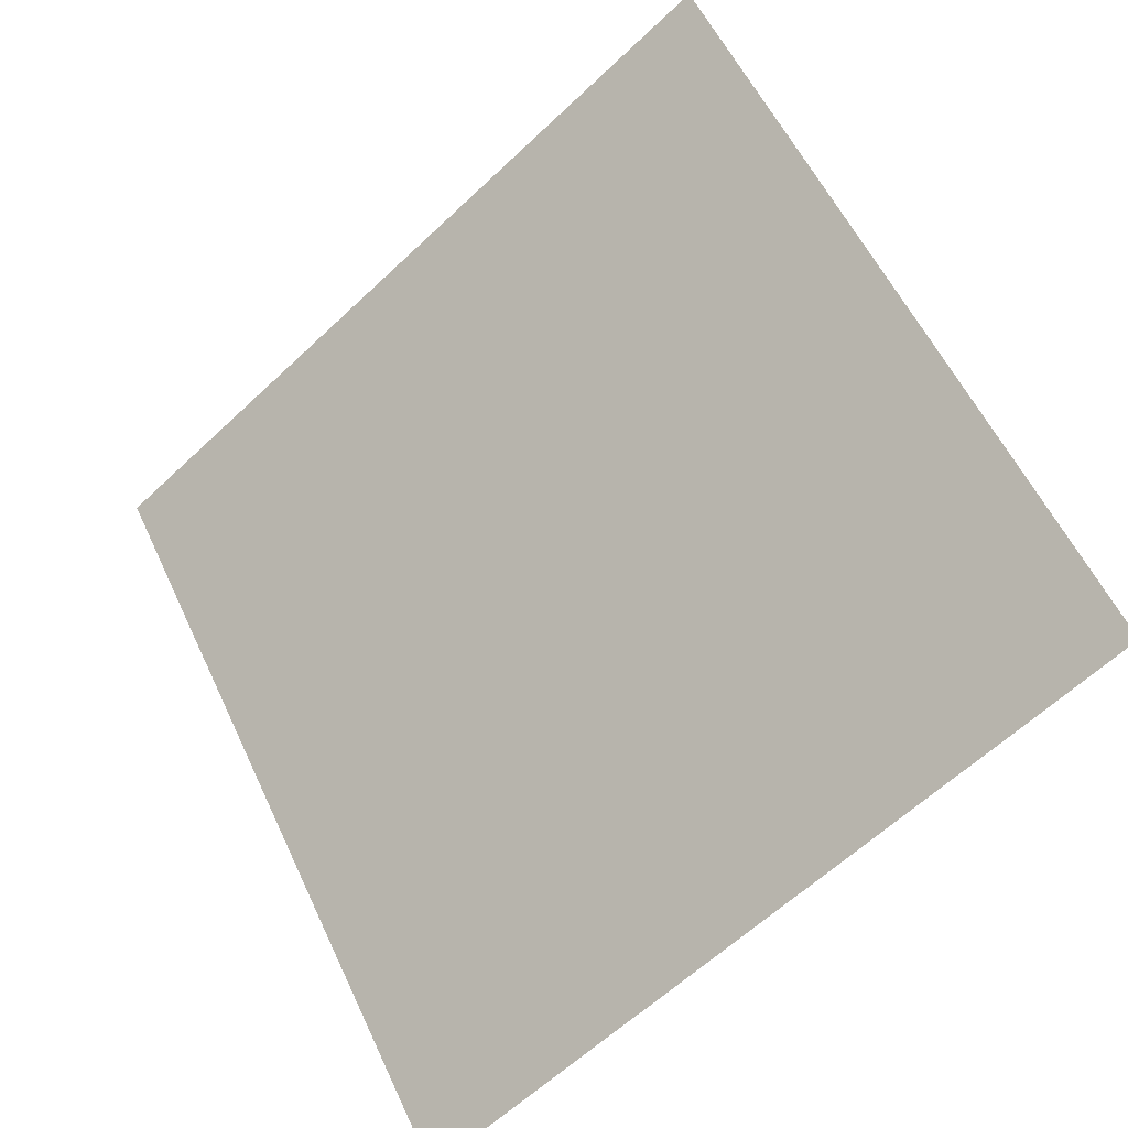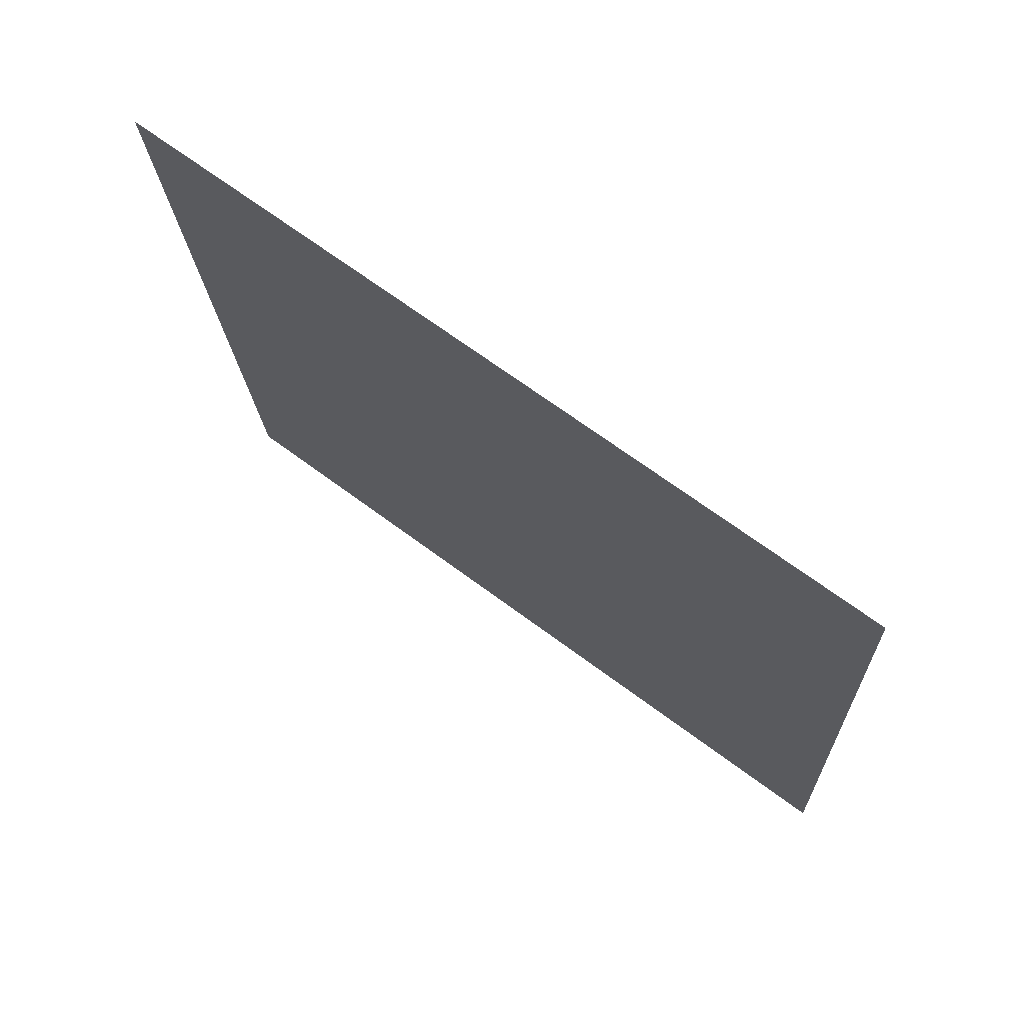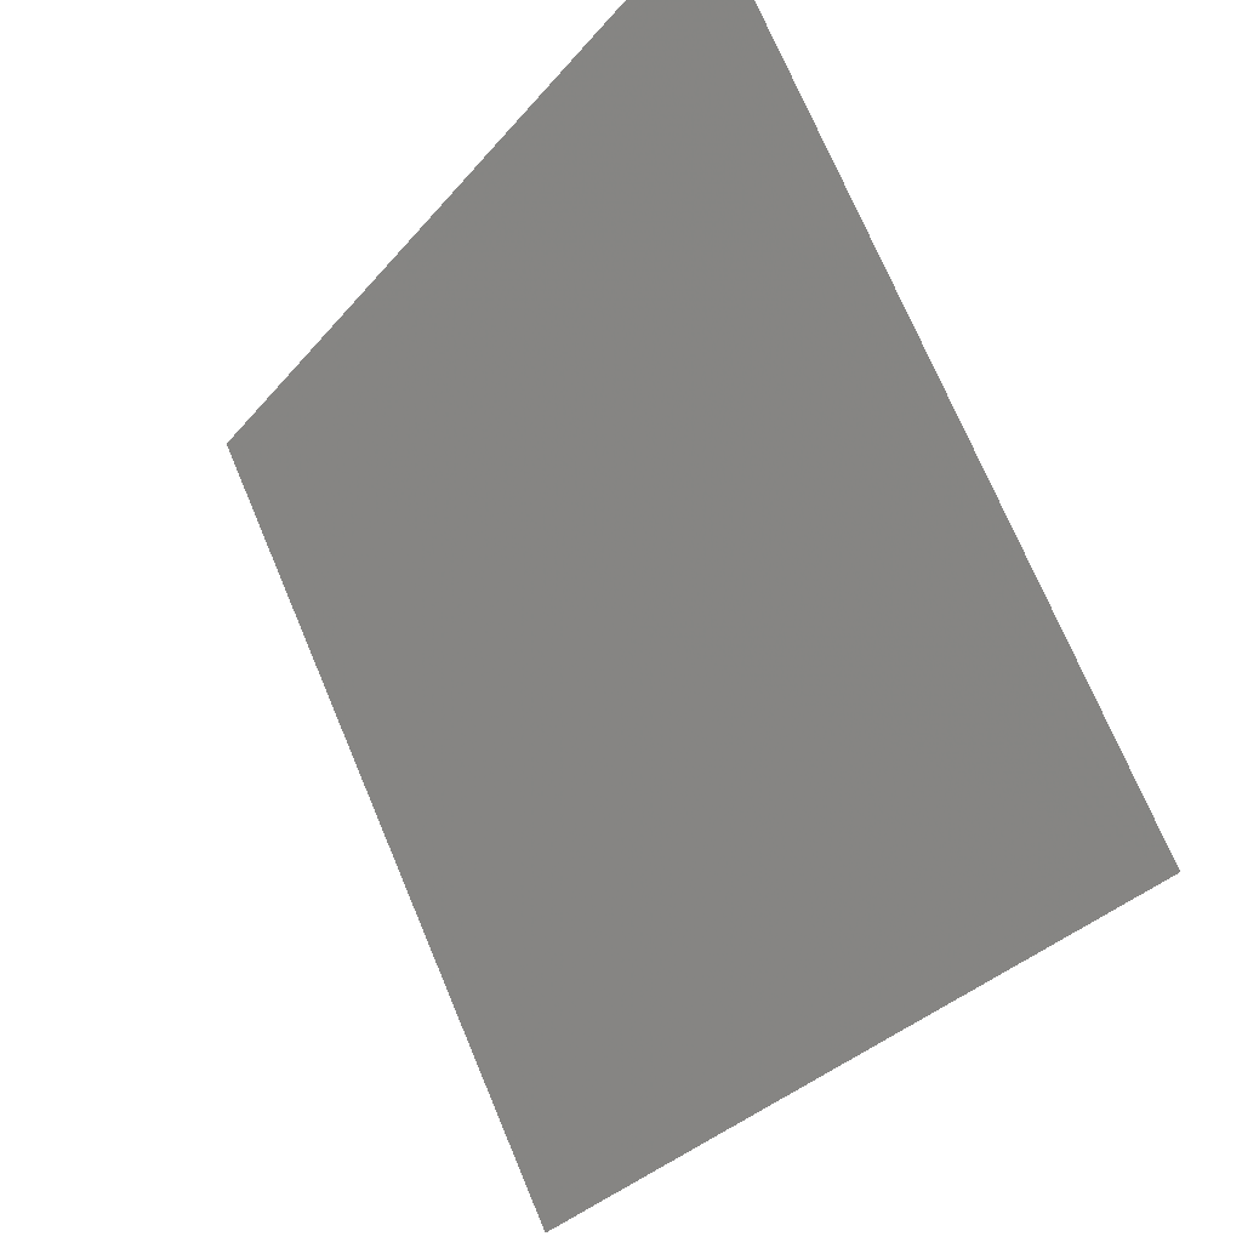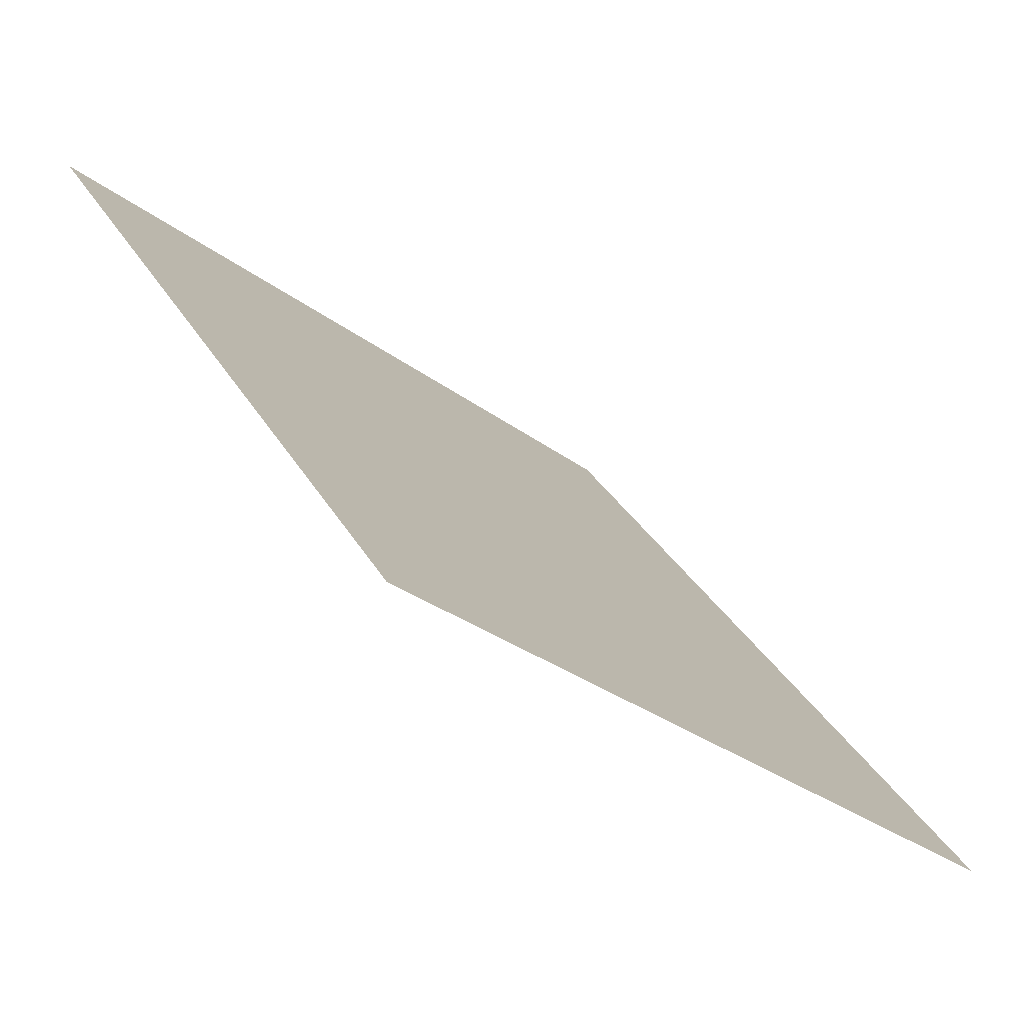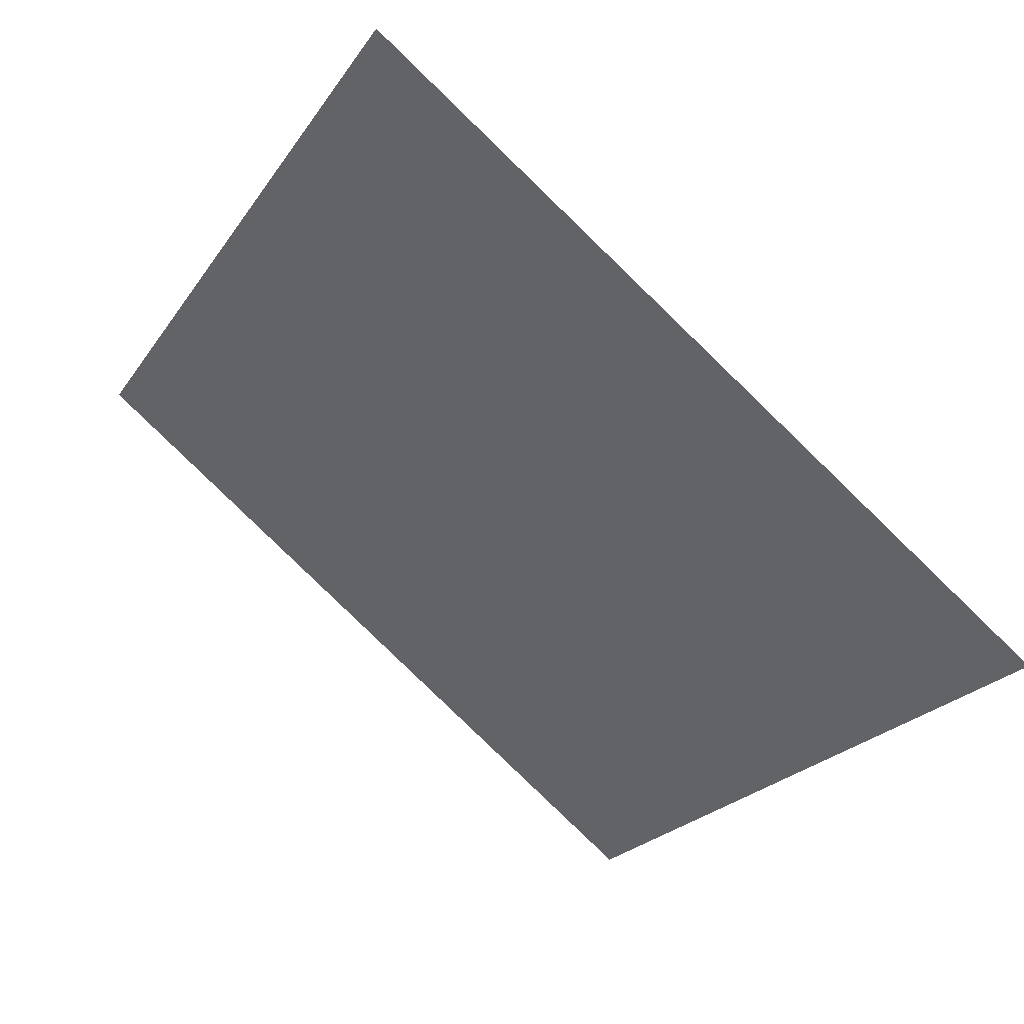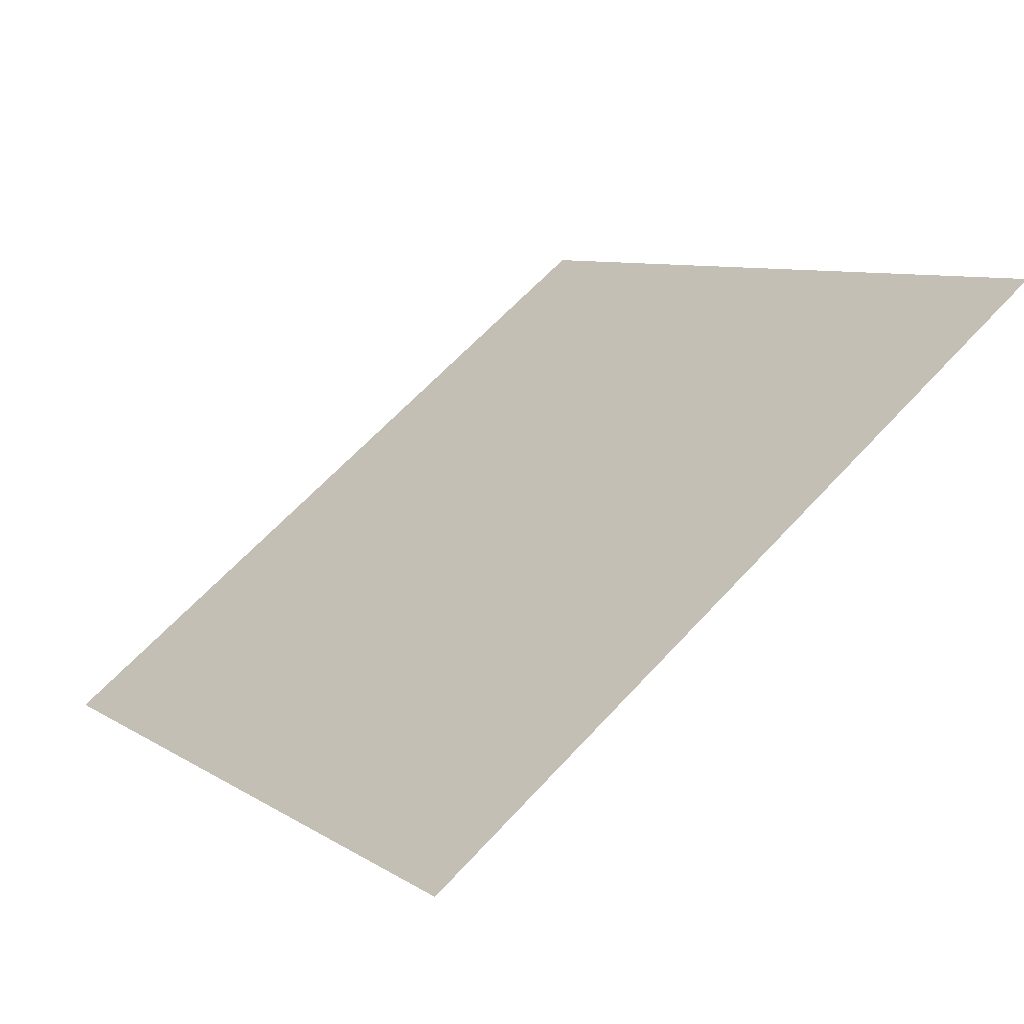
<metadata>
{"format":"obj","ext":"obj","renderer":"f3d","projection":"perspective","resolution":1024,"background":"white","views":[{"elev":58.4,"azim":-114.4,"up":"+Y"},{"elev":-20.0,"azim":93.0,"up":"+Y"},{"elev":72.5,"azim":65.8,"up":"+Z"},{"elev":-29.3,"azim":-49.1,"up":"+Z"},{"elev":-24.2,"azim":65.2,"up":"+Y"},{"elev":9.7,"azim":-120.9,"up":"+Y"}]}
</metadata>
<code>
v 0.000144 0.7859 0.5071
v -0.006416 0.7861 0.5072
v -0.006297 0.79 0.5124
v 0.0002631 0.7899 0.5124
f 4 3 2 1

</code>
